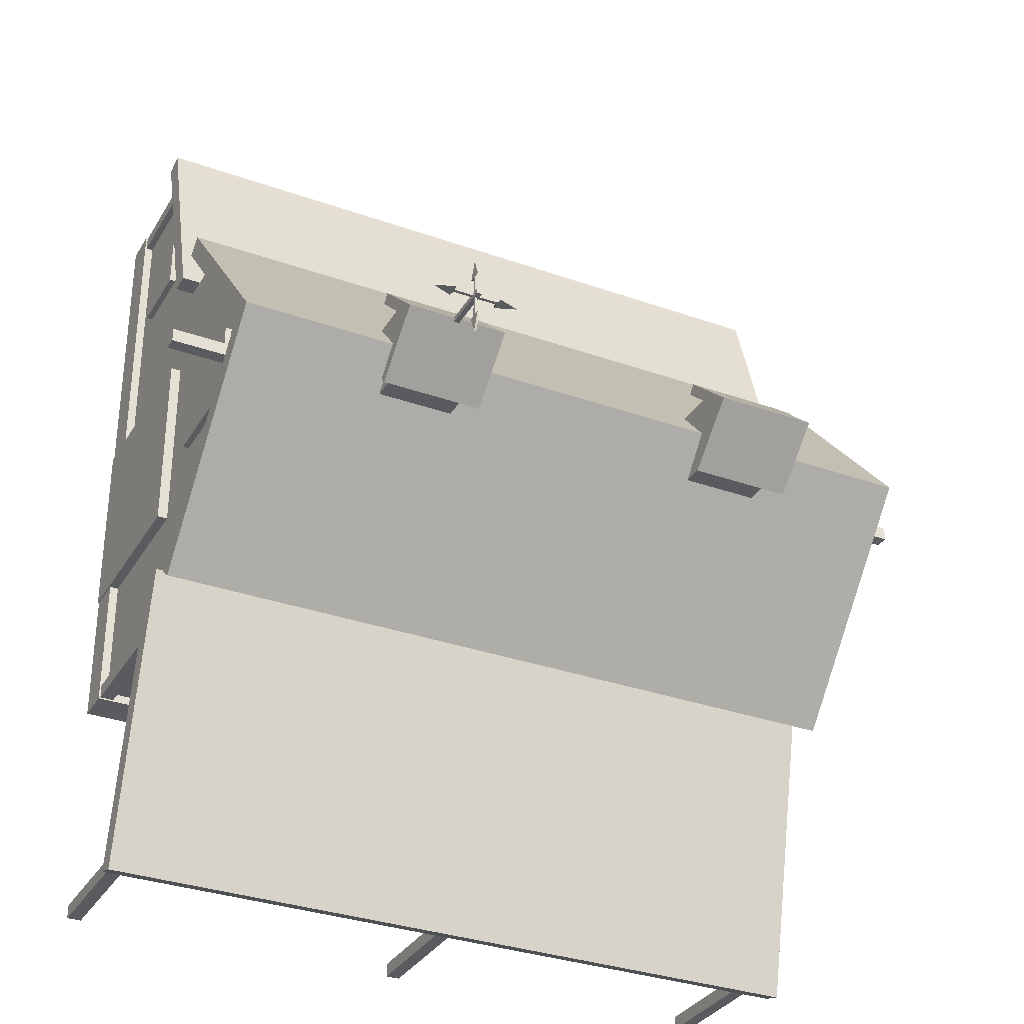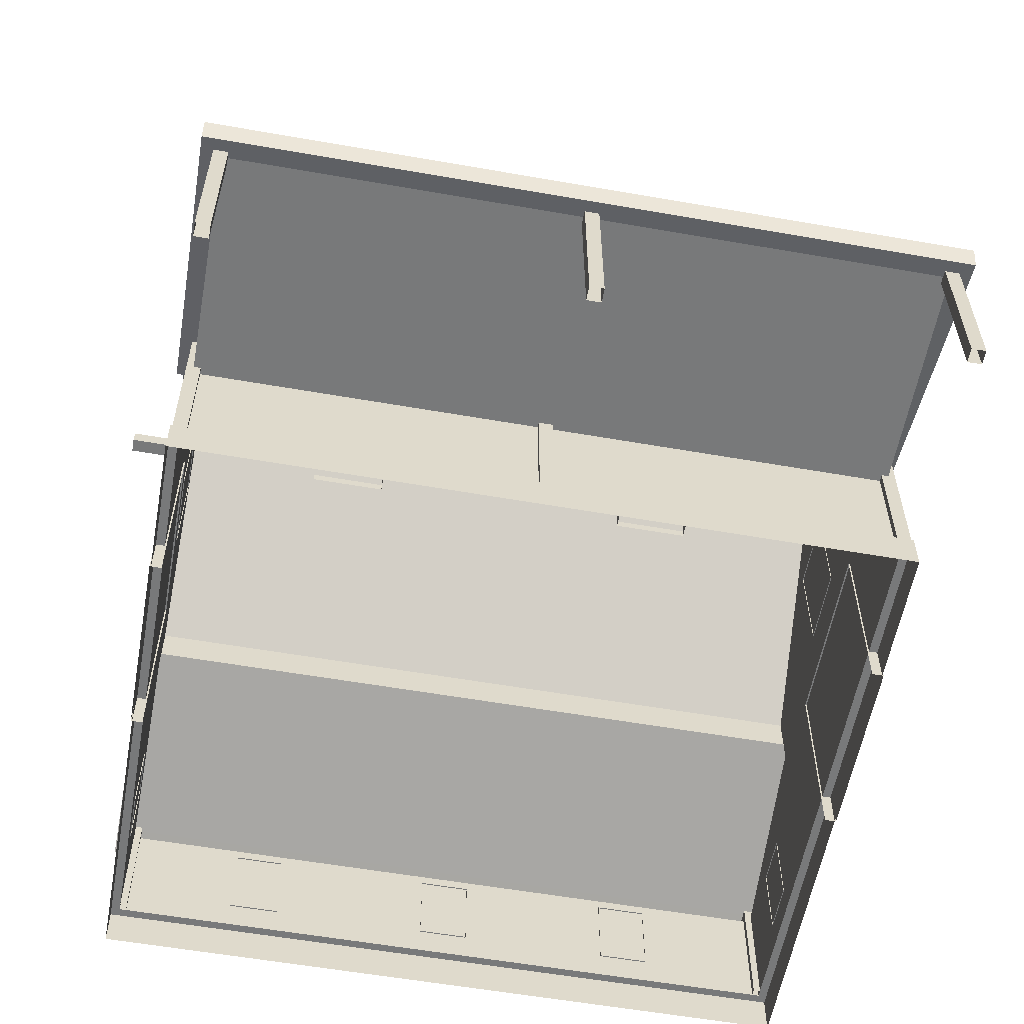
<metadata>
{"format":"obj","ext":"obj","renderer":"f3d","projection":"perspective","resolution":1024,"background":"white","views":[{"elev":-32.6,"azim":153.7,"up":"+Z"},{"elev":-57.7,"azim":169.7,"up":"+Y"}]}
</metadata>
<code>
v 10.06 12.26 1.086
v 10.06 6.205 1.086
v 10.06 6.205 -4.148
v 10.06 7.818 1.086
v 10.06 7.818 -4.148
v 10.06 4.493 -11.92
v 10.06 13.08 1.086
v 10.06 8.275 -4.536
v 10.61 12.26 1.086
v 10.61 13.08 1.086
v 10.61 7.922 -4.952
v 10.61 7.465 -4.564
v 10.06 6.825 -4.148
v 10.06 5.046 -12.08
v 10.61 6.205 -4.148
v 10.61 6.825 -4.148
v 10.61 4.918 -12.65
v 10.61 4.34 -12.48
v -10.05 12.26 1.086
v -10.05 7.818 1.086
v -10.05 7.818 -4.148
v -10.05 6.205 -4.148
v -10.05 6.205 1.086
v -10.05 6.825 -4.148
v -10.05 4.493 -11.92
v -10.05 13.08 1.086
v -10.05 8.275 -4.536
v -10.05 5.046 -12.08
v -10.59 13.08 1.086
v -10.59 12.26 1.086
v -10.59 7.465 -4.564
v -10.59 7.922 -4.952
v -10.59 6.825 -4.148
v -10.59 6.205 -4.148
v -10.59 4.34 -12.48
v -10.59 4.918 -12.65
v 10.06 7.818 6.32
v 10.06 6.205 6.32
v 10.06 6.825 6.319
v 10.06 4.493 11.92
v 10.06 8.275 6.707
v 10.06 5.088 12.08
v 10.61 7.465 6.736
v 10.61 7.922 7.124
v 10.61 6.825 6.319
v 10.61 6.205 6.32
v 10.61 4.34 12.48
v 10.61 4.918 12.65
v -10.05 7.818 6.32
v -10.05 6.205 6.32
v -10.05 6.825 6.319
v -10.05 4.493 11.92
v -10.05 8.275 6.707
v -10.05 5.088 12.08
v -10.59 7.922 7.124
v -10.59 7.465 6.736
v -10.59 6.825 6.319
v -10.59 4.918 12.65
v -10.59 4.34 12.48
v -10.59 6.205 6.32
v 10.06 4.493 -5.239
v -10.05 4.493 -5.239
v 10.06 1.099 -4.148
v 10.06 1.098 -5.239
v -10.05 1.098 -5.239
v -10.05 1.099 -4.148
v -10.05 1.099 1.086
v -10.05 1.099 6.32
v -10.05 1.098 11.92
v 10.06 1.098 11.92
v 10.06 1.099 6.32
v 10.06 1.099 1.086
v 10.31 -1.6e-05 -4.148
v 10.31 -1.6e-05 -5.485
v 10.31 1.098 -5.485
v 10.31 1.099 -4.148
v -10.3 1.098 -5.485
v -10.3 -1.6e-05 -5.485
v -10.3 1.099 -4.148
v -10.3 -1.6e-05 -4.148
v -10.3 -1.6e-05 1.086
v -10.3 1.099 1.086
v -10.3 -1.6e-05 6.32
v -10.3 1.099 6.32
v -10.3 -1.6e-05 12.18
v -10.3 1.098 12.18
v 10.31 -1.6e-05 12.18
v 10.31 1.098 12.18
v 10.31 -1.6e-05 6.32
v 10.31 1.099 6.32
v 10.31 -1.6e-05 1.086
v 10.31 1.099 1.086
v 3.925 11.86 -0.02499
v 3.925 11.86 2.197
v 3.925 13.3 -0.02499
v 3.925 13.3 2.197
v 6.146 13.3 -0.02499
v 6.146 13.3 2.197
v 6.146 11.86 -0.02499
v 6.146 11.86 2.197
v 3.925 14.46 1.086
v 6.146 14.46 1.086
v 3.925 13.5 2.451
v 6.146 13.5 2.451
v 6.146 14.97 1.086
v 3.925 14.97 1.086
v 3.925 13.5 -0.2799
v 6.146 13.5 -0.2799
v 6.5 14.46 1.086
v 6.5 14.97 1.086
v 6.5 13.3 2.643
v 6.5 13.1 2.389
v 6.5 13.1 -0.217
v 6.5 13.3 -0.4719
v 3.571 14.46 1.086
v 3.571 14.97 1.086
v 3.571 13.1 2.389
v 3.571 13.3 2.643
v 3.571 13.3 -0.4719
v 3.571 13.1 -0.217
v -6.132 11.86 -0.02499
v -6.132 11.86 2.197
v -6.132 13.3 -0.02499
v -6.132 13.3 2.197
v -3.91 13.3 -0.02499
v -3.91 13.3 2.197
v -3.91 11.86 -0.02499
v -3.91 11.86 2.197
v -6.132 14.46 1.086
v -3.91 14.46 1.086
v -6.132 13.5 2.451
v -3.91 13.5 2.451
v -3.91 14.97 1.086
v -6.132 14.97 1.086
v -6.132 13.5 -0.2799
v -3.91 13.5 -0.2799
v -3.557 14.46 1.086
v -3.557 14.97 1.086
v -3.557 13.3 2.643
v -3.557 13.1 2.389
v -3.557 13.1 -0.217
v -3.557 13.3 -0.4719
v -6.485 14.46 1.086
v -6.485 14.97 1.086
v -6.485 13.1 2.389
v -6.485 13.3 2.643
v -6.485 13.3 -0.4719
v -6.485 13.1 -0.217
v 9.863 -1.5e-05 -12.12
v 9.863 -1.5e-05 -11.72
v 9.863 4.776 -12.12
v 9.863 4.776 -11.72
v 10.26 4.776 -12.12
v 10.26 4.776 -11.72
v 10.26 -1.5e-05 -12.12
v 10.26 -1.5e-05 -11.72
v 9.863 1.098 11.72
v 9.863 1.098 12.12
v 9.863 4.776 11.72
v 9.863 4.776 12.12
v 10.26 4.776 11.72
v 10.26 4.776 12.12
v 10.26 1.098 11.72
v 10.26 1.098 12.12
v -10.25 -1.5e-05 -12.12
v -10.25 -1.5e-05 -11.72
v -10.25 4.776 -12.12
v -10.25 4.776 -11.72
v -9.849 4.776 -12.12
v -9.849 4.776 -11.72
v -9.849 -1.5e-05 -12.12
v -9.849 -1.5e-05 -11.72
v -10.25 1.098 11.72
v -10.25 1.098 12.12
v -10.25 4.776 11.72
v -10.25 4.776 12.12
v -9.849 4.776 11.72
v -9.849 4.776 12.12
v -9.849 1.098 11.72
v -9.849 1.098 12.12
v -0.1931 -1.5e-05 -12.12
v -0.1931 -1.5e-05 -11.72
v -0.1931 4.776 -12.12
v -0.1931 4.776 -11.72
v 0.2074 4.776 -12.12
v 0.2074 4.776 -11.72
v 0.2074 -1.5e-05 -12.12
v 0.2074 -1.5e-05 -11.72
v -10.25 1.098 -5.439
v -10.25 1.098 -5.039
v -10.25 6.226 -5.439
v -10.25 6.226 -5.039
v -9.849 6.226 -5.439
v -9.849 6.226 -5.039
v -9.849 1.098 -5.439
v -9.849 1.098 -5.039
v 9.863 1.098 -5.439
v 9.863 1.098 -5.039
v 9.863 6.226 -5.439
v 9.863 6.226 -5.039
v 10.26 6.226 -5.439
v 10.26 6.226 -5.039
v 10.26 1.098 -5.439
v 10.26 1.098 -5.039
v 4.966 14.7 1.01
v 4.966 14.7 1.162
v 4.966 16.37 1.01
v 4.966 16.37 1.162
v 5.118 16.37 1.01
v 5.118 16.37 1.162
v 5.118 14.7 1.01
v 5.118 14.7 1.162
v -0.1931 1.098 -5.393
v -0.1931 1.098 -4.993
v -0.1931 4.776 -5.393
v -0.1931 4.776 -4.993
v 0.2074 4.776 -5.393
v 0.2074 4.776 -4.993
v 0.2074 1.098 -5.393
v 0.2074 1.098 -4.993
v 10.02 5.608 -1.599
v 10.02 5.608 1.086
v 10.35 5.608 -1.599
v 10.35 5.608 1.086
v 10.35 2.934 1.086
v 10.35 2.934 -1.599
v 10.02 2.934 -1.599
v 10.35 3.118 0.8455
v 10.35 2.936 0.672
v 10.35 3.927 -0.2564
v 10.35 4.141 -0.452
v 10.35 4.355 -0.2564
v 10.35 4.141 -0.06093
v 10.35 5.164 -1.358
v 10.35 5.346 -1.185
v 10.35 5.346 0.672
v 10.35 5.164 0.8455
v 10.35 2.936 -1.185
v 10.35 3.118 -1.358
v 10.02 -1.6e-05 -1.599
v 10.35 -1.6e-05 1.086
v 10.35 -1.6e-05 -1.599
v 10.35 0.2626 0.672
v 10.35 0.2626 -1.185
v 10.35 2.49 0.8455
v 10.35 0.4445 0.8455
v 10.35 2.672 -1.185
v 10.35 2.672 0.672
v 10.35 0.4445 -1.358
v 10.35 2.49 -1.358
v 10.35 1.467 -0.06093
v 10.35 1.467 -0.452
v 10.35 1.254 -0.2564
v 10.35 1.681 -0.2564
v 10.02 5.608 3.77
v 10.35 5.608 3.77
v 10.35 2.934 3.77
v 10.02 2.934 3.77
v 10.35 5.346 1.499
v 10.35 5.346 3.356
v 10.35 3.118 1.326
v 10.35 5.164 1.326
v 10.35 2.936 3.356
v 10.35 2.672 3.356
v 10.35 5.164 3.53
v 10.35 3.118 3.53
v 10.35 4.141 2.232
v 10.35 4.141 2.623
v 10.35 4.355 2.428
v 10.35 3.927 2.428
v 10.35 2.936 1.499
v 10.35 -1.6e-05 3.77
v 10.02 -1.6e-05 3.77
v 10.35 0.2626 3.356
v 10.35 0.2626 1.499
v 10.35 0.4445 1.326
v 10.35 2.49 1.326
v 10.35 2.49 3.53
v 10.35 0.4445 3.53
v 10.35 1.467 2.232
v 10.35 1.467 2.623
v 10.35 1.254 2.428
v 10.35 2.672 1.499
v 10.35 1.681 2.428
v 10.04 1.923 8.237
v 10.04 1.923 9.678
v 10.04 4.168 8.237
v 10.04 4.168 9.678
v 10.24 4.168 8.237
v 10.24 4.168 9.678
v 10.24 1.923 8.237
v 10.24 1.923 9.678
v 10.24 3.987 8.396
v 10.24 3.987 9.519
v 10.24 2.103 9.519
v 10.24 2.103 8.396
v 10.04 7.155 -0.04291
v 10.04 7.155 2.197
v 10.04 10.3 -0.04291
v 10.04 10.3 2.197
v 10.24 10.3 -0.04291
v 10.24 10.3 2.197
v 10.24 7.155 -0.04291
v 10.24 7.155 2.197
v 10.24 10.04 0.2044
v 10.24 10.04 1.95
v 10.24 7.407 1.95
v 10.24 7.407 0.2044
v 6.732 1.923 11.88
v 5.291 1.923 11.88
v 6.732 4.168 11.88
v 5.291 4.168 11.88
v 6.732 4.168 12.08
v 5.291 4.168 12.08
v 6.732 1.923 12.08
v 5.291 1.923 12.08
v 6.573 3.987 12.08
v 5.45 3.987 12.08
v 5.45 2.103 12.08
v 6.573 2.103 12.08
v 0.7615 1.923 11.88
v -0.6793 1.923 11.88
v 0.7615 4.168 11.88
v -0.6793 4.168 11.88
v 0.7615 4.168 12.08
v -0.6793 4.168 12.08
v 0.7615 1.923 12.08
v -0.6793 1.923 12.08
v 0.6024 3.987 12.08
v -0.5202 3.987 12.08
v -0.5202 2.103 12.08
v 0.6024 2.103 12.08
v -5.001 1.923 11.88
v -6.442 1.923 11.88
v -5.001 4.168 11.88
v -6.442 4.168 11.88
v -5.001 4.168 12.08
v -6.442 4.168 12.08
v -5.001 1.923 12.08
v -6.442 1.923 12.08
v -5.16 3.987 12.08
v -6.283 3.987 12.08
v -6.283 2.103 12.08
v -5.16 2.103 12.08
v 4.395 16.15 1.056
v 4.395 16.15 1.116
v 5.688 16.15 1.056
v 5.688 16.15 1.116
v 5.688 16.06 1.056
v 5.688 16.06 1.116
v 4.395 16.06 1.056
v 4.395 16.06 1.116
v 5.012 16.15 1.732
v 5.072 16.15 1.732
v 5.012 16.15 0.4392
v 5.072 16.15 0.4392
v 5.012 16.06 0.4392
v 5.072 16.06 0.4392
v 5.012 16.06 1.732
v 5.072 16.06 1.732
v -10.01 5.608 -1.599
v -10.01 5.608 1.086
v -10.34 5.608 -1.599
v -10.34 5.608 1.086
v -10.34 2.934 1.086
v -10.34 2.934 -1.599
v -10.01 2.934 -1.599
v -10.34 3.118 0.8455
v -10.34 2.936 0.672
v -10.34 3.927 -0.2564
v -10.34 4.141 -0.452
v -10.34 4.355 -0.2564
v -10.34 4.141 -0.06093
v -10.34 5.164 -1.358
v -10.34 5.346 -1.185
v -10.34 5.346 0.672
v -10.34 5.164 0.8455
v -10.34 2.936 -1.185
v -10.34 3.118 -1.358
v -10.01 -1.6e-05 -1.599
v -10.34 -1.6e-05 1.086
v -10.34 -1.6e-05 -1.599
v -10.34 0.2626 0.672
v -10.34 0.2626 -1.185
v -10.34 2.49 0.8455
v -10.34 0.4445 0.8455
v -10.34 2.672 -1.185
v -10.34 2.672 0.672
v -10.34 0.4445 -1.358
v -10.34 2.49 -1.358
v -10.34 1.467 -0.06093
v -10.34 1.467 -0.452
v -10.34 1.254 -0.2564
v -10.34 1.681 -0.2564
v -10.01 5.608 3.77
v -10.34 5.608 3.77
v -10.34 2.934 3.77
v -10.01 2.934 3.77
v -10.34 5.346 1.499
v -10.34 5.346 3.356
v -10.34 3.118 1.326
v -10.34 5.164 1.326
v -10.34 2.936 3.356
v -10.34 2.672 3.356
v -10.34 5.164 3.53
v -10.34 3.118 3.53
v -10.34 4.141 2.232
v -10.34 4.141 2.623
v -10.34 4.355 2.428
v -10.34 3.927 2.428
v -10.34 2.936 1.499
v -10.34 -1.6e-05 3.77
v -10.01 -1.6e-05 3.77
v -10.34 0.2626 3.356
v -10.34 0.2626 1.499
v -10.34 0.4445 1.326
v -10.34 2.49 1.326
v -10.34 2.49 3.53
v -10.34 0.4445 3.53
v -10.34 1.467 2.232
v -10.34 1.467 2.623
v -10.34 1.254 2.428
v -10.34 2.672 1.499
v -10.34 1.681 2.428
v -10.03 7.155 -0.04291
v -10.03 7.155 2.197
v -10.03 10.3 -0.04291
v -10.03 10.3 2.197
v -10.23 10.3 -0.04291
v -10.23 10.3 2.197
v -10.23 7.155 -0.04291
v -10.23 7.155 2.197
v -10.23 10.04 0.2044
v -10.23 10.04 1.95
v -10.23 7.407 1.95
v -10.23 7.407 0.2044
v -10.03 1.923 8.237
v -10.03 1.923 9.678
v -10.03 4.168 8.237
v -10.03 4.168 9.678
v -10.23 4.168 8.237
v -10.23 4.168 9.678
v -10.23 1.923 8.237
v -10.23 1.923 9.678
v -10.23 3.987 8.396
v -10.23 3.987 9.519
v -10.23 2.103 9.519
v -10.23 2.103 8.396
v 5.719 16.32 1.056
v 5.719 16.32 1.116
v 5.719 15.89 1.116
v 5.719 15.89 1.056
v 4.365 15.89 1.056
v 4.365 15.89 1.116
v 4.365 16.32 1.116
v 4.365 16.32 1.056
v 5.012 16.32 0.4101
v 5.072 16.32 0.4101
v 5.072 15.89 0.4101
v 5.012 15.89 0.4101
v 5.012 15.89 1.761
v 5.072 15.89 1.761
v 5.072 16.32 1.761
v 5.012 16.32 1.761
v 6.308 16.11 1.056
v 6.308 16.11 1.116
v 3.775 16.11 1.056
v 3.775 16.11 1.116
v 5.012 16.11 -0.1143
v 5.072 16.11 -0.1143
v 5.012 16.11 2.286
v 5.072 16.11 2.286
v -11.94 10.39 1.256
v -10.05 10.39 1.256
v -11.94 10.79 1.256
v -10.05 10.79 1.256
v -11.94 10.79 0.8605
v -10.05 10.79 0.8605
v -11.94 10.39 0.8605
v -10.05 10.39 0.8605
v 10.05 10.39 1.256
v 11.94 10.39 1.256
v 10.05 10.79 1.256
v 11.94 10.79 1.256
v 10.05 10.79 0.8605
v 11.94 10.79 0.8605
v 10.05 10.39 0.8605
v 11.94 10.39 0.8605
f 1 4 5
f 72 63 3 2
f 5 4 2 13
f 63 64 61 3
f 10 9 12 11
f 9 1 5 12
f 11 12 31 32
f 12 5 21 31
f 10 11 8 7
f 16 15 18 17
f 15 3 6 18
f 17 18 35 36
f 13 3 15 16
f 13 2 3
f 5 13 24 21
f 13 16 17 14
f 18 6 25 35
f 19 21 20
f 66 67 23 22
f 21 24 23 20
f 62 22 25
f 8 27 26 7
f 24 13 14 28
f 29 32 31 30
f 30 31 21 19
f 11 32 27 8
f 29 26 27 32
f 34 33 36 35
f 25 22 34 35
f 24 33 34 22
f 17 36 28 14
f 24 22 23
f 33 24 28 36
f 1 37 4
f 71 72 2 38
f 37 39 2 4
f 70 71 38 40
f 41 7 26 53
f 42 39 51 54
f 69 70 40 52
f 10 44 43 9
f 9 43 37 1
f 44 41 53 55
f 10 7 41 44
f 45 48 47 46
f 46 47 40 38
f 39 45 46 38
f 48 42 54 58
f 39 38 2
f 45 39 42 48
f 19 20 49
f 67 68 50 23
f 49 20 23 51
f 68 69 52 50
f 29 30 56 55
f 30 19 49 56
f 44 55 56 43
f 43 56 49 37
f 29 55 53 26
f 57 60 59 58
f 60 50 52 59
f 48 58 59 47
f 51 50 60 57
f 51 23 50
f 37 49 51 39
f 57 58 54 51
f 47 59 52 40
f 62 61 64 65
f 6 61 62 25
f 6 3 61
f 62 65 66 22
f 73 74 75 76
f 77 75 74 78
f 79 77 78 80
f 80 81 82 79
f 81 83 84 82
f 83 85 86 84
f 85 87 88 86
f 87 89 90 88
f 89 91 92 90
f 91 73 76 92
f 64 63 76 75
f 65 64 75 77
f 66 65 77 79
f 67 66 79 82
f 68 67 82 84
f 69 68 84 86
f 70 69 86 88
f 71 70 88 90
f 72 71 90 92
f 63 72 92 76
f 93 94 96 95
f 97 98 100 99
f 94 100 98 96
f 99 93 95 97
f 95 96 101
f 103 104 105 106
f 98 97 102
f 108 107 106 105
f 116 115 117 118
f 110 109 113 114
f 110 111 112 109
f 116 119 120 115
f 110 105 104 111
f 109 102 97 113
f 114 113 120 119
f 115 101 96 117
f 116 106 107 119
f 111 118 117 112
f 110 114 108 105
f 114 119 107 108
f 111 104 103 118
f 116 118 103 106
f 115 120 95 101
f 112 117 96 98
f 109 112 98 102
f 113 97 95 120
f 121 122 124 123
f 125 126 128 127
f 122 128 126 124
f 127 121 123 125
f 123 124 129
f 131 132 133 134
f 126 125 130
f 136 135 134 133
f 144 143 145 146
f 138 137 141 142
f 138 139 140 137
f 144 147 148 143
f 138 133 132 139
f 137 130 125 141
f 142 141 148 147
f 143 129 124 145
f 144 134 135 147
f 139 146 145 140
f 138 142 136 133
f 142 147 135 136
f 139 132 131 146
f 144 146 131 134
f 143 148 123 129
f 140 145 124 126
f 137 140 126 130
f 141 125 123 148
f 149 150 152 151
f 153 154 156 155
f 150 156 154 152
f 155 149 151 153
f 157 158 160 159
f 161 162 164 163
f 158 164 162 160
f 163 157 159 161
f 165 166 168 167
f 169 170 172 171
f 166 172 170 168
f 171 165 167 169
f 173 174 176 175
f 177 178 180 179
f 174 180 178 176
f 179 173 175 177
f 181 182 184 183
f 185 186 188 187
f 182 188 186 184
f 187 181 183 185
f 189 190 192 191
f 193 194 196 195
f 190 196 194 192
f 195 189 191 193
f 197 198 200 199
f 201 202 204 203
f 198 204 202 200
f 203 197 199 201
f 205 206 208 207
f 207 208 210 209
f 209 210 212 211
f 211 212 206 205
f 206 212 210 208
f 211 205 207 209
f 213 214 216 215
f 217 218 220 219
f 214 220 218 216
f 219 213 215 217
f 221 222 224 223
f 226 227 221 223
f 223 224 236 235
f 224 225 228 237
f 226 238 247
f 226 223 234 239
f 228 233 237
f 234 231 239
f 236 232 235
f 238 230 229
f 228 229 230 233
f 231 230 238 239
f 232 231 234 235
f 233 232 236 237
f 228 225 229
f 230 231 232 233
f 234 223 235
f 236 224 237
f 238 226 239
f 226 242 240 227
f 242 244 243 241
f 241 246 245 225
f 226 250 249 242
f 245 246 251
f 249 250 252
f 243 244 253
f 247 248 254
f 245 251 254 248
f 252 250 247 254
f 253 244 249 252
f 251 246 243 253
f 245 248 225
f 254 251 253 252
f 249 244 242
f 243 246 241
f 247 250 226
f 247 238 229 248
f 248 229 225
f 255 256 224 222
f 257 256 255 258
f 256 260 259 224
f 224 262 261 225
f 257 264 263
f 257 266 265 256
f 261 262 267
f 265 266 268
f 259 260 269
f 263 271 270
f 261 267 270 271
f 268 266 263 270
f 269 260 265 268
f 267 262 259 269
f 261 271 225
f 270 267 269 268
f 265 260 256
f 259 262 224
f 263 266 257
f 257 258 273 272
f 272 241 275 274
f 241 225 277 276
f 257 272 279 278
f 277 280 276
f 279 281 278
f 275 282 274
f 264 284 283
f 277 283 284 280
f 281 284 264 278
f 282 281 279 274
f 280 282 275 276
f 277 225 283
f 284 281 282 280
f 279 272 274
f 275 241 276
f 264 257 278
f 264 283 271 263
f 283 225 271
f 287 288 290 289
f 293 294 295 296
f 291 292 286 285
f 286 292 290 288
f 291 285 287 289
f 289 290 294 293
f 290 292 295 294
f 292 291 296 295
f 291 289 293 296
f 299 300 302 301
f 305 306 307 308
f 303 304 298 297
f 298 304 302 300
f 303 297 299 301
f 301 302 306 305
f 302 304 307 306
f 304 303 308 307
f 303 301 305 308
f 311 312 314 313
f 317 318 319 320
f 315 316 310 309
f 310 316 314 312
f 315 309 311 313
f 313 314 318 317
f 314 316 319 318
f 316 315 320 319
f 315 313 317 320
f 323 324 326 325
f 329 330 331 332
f 327 328 322 321
f 322 328 326 324
f 327 321 323 325
f 325 326 330 329
f 326 328 331 330
f 328 327 332 331
f 327 325 329 332
f 335 336 338 337
f 341 342 343 344
f 339 340 334 333
f 334 340 338 336
f 339 333 335 337
f 337 338 342 341
f 338 340 343 342
f 340 339 344 343
f 339 337 341 344
f 345 346 348 347
f 349 350 352 351
f 346 352 350 348
f 351 345 347 349
f 353 354 356 355
f 357 358 360 359
f 354 360 358 356
f 359 353 355 357
f 361 363 364 362
f 366 363 361 367
f 363 375 376 364
f 364 377 368 365
f 366 387 378
f 366 379 374 363
f 368 377 373
f 374 379 371
f 376 375 372
f 378 369 370
f 368 373 370 369
f 371 379 378 370
f 372 375 374 371
f 373 377 376 372
f 368 369 365
f 370 373 372 371
f 374 375 363
f 376 377 364
f 378 379 366
f 366 367 380 382
f 382 381 383 384
f 381 365 385 386
f 366 382 389 390
f 385 391 386
f 389 392 390
f 383 393 384
f 387 394 388
f 385 388 394 391
f 392 394 387 390
f 393 392 389 384
f 391 393 383 386
f 385 365 388
f 394 392 393 391
f 389 382 384
f 383 381 386
f 387 366 390
f 387 388 369 378
f 388 365 369
f 395 362 364 396
f 397 398 395 396
f 396 364 399 400
f 364 365 401 402
f 397 403 404
f 397 396 405 406
f 401 407 402
f 405 408 406
f 399 409 400
f 403 410 411
f 401 411 410 407
f 408 410 403 406
f 409 408 405 400
f 407 409 399 402
f 401 365 411
f 410 408 409 407
f 405 396 400
f 399 364 402
f 403 397 406
f 397 412 413 398
f 412 414 415 381
f 381 416 417 365
f 397 418 419 412
f 417 416 420
f 419 418 421
f 415 414 422
f 404 423 424
f 417 420 424 423
f 421 418 404 424
f 422 414 419 421
f 420 416 415 422
f 417 423 365
f 424 420 422 421
f 419 414 412
f 415 416 381
f 404 418 397
f 404 403 411 423
f 423 411 365
f 427 429 430 428
f 433 436 435 434
f 431 425 426 432
f 426 428 430 432
f 431 429 427 425
f 429 433 434 430
f 430 434 435 432
f 432 435 436 431
f 431 436 433 429
f 439 441 442 440
f 445 448 447 446
f 443 437 438 444
f 438 440 442 444
f 443 441 439 437
f 441 445 446 442
f 442 446 447 444
f 444 447 448 443
f 443 448 445 441
f 347 348 450 449
f 348 350 451 450
f 350 349 452 451
f 349 347 449 452
f 351 352 454 453
f 352 346 455 454
f 346 345 456 455
f 345 351 453 456
f 355 356 458 457
f 356 358 459 458
f 358 357 460 459
f 357 355 457 460
f 359 360 462 461
f 360 354 463 462
f 354 353 464 463
f 353 359 461 464
f 449 450 466 465
f 450 451 466
f 451 452 465 466
f 452 449 465
f 453 454 468 467
f 454 455 468
f 455 456 467 468
f 456 453 467
f 457 458 470 469
f 458 459 470
f 459 460 469 470
f 460 457 469
f 461 462 472 471
f 462 463 472
f 463 464 471 472
f 464 461 471
f 473 474 476 475
f 475 476 478 477
f 477 478 480 479
f 479 480 474 473
f 474 480 478 476
f 479 473 475 477
f 481 482 484 483
f 483 484 486 485
f 485 486 488 487
f 487 488 482 481
f 482 488 486 484
f 487 481 483 485

</code>
